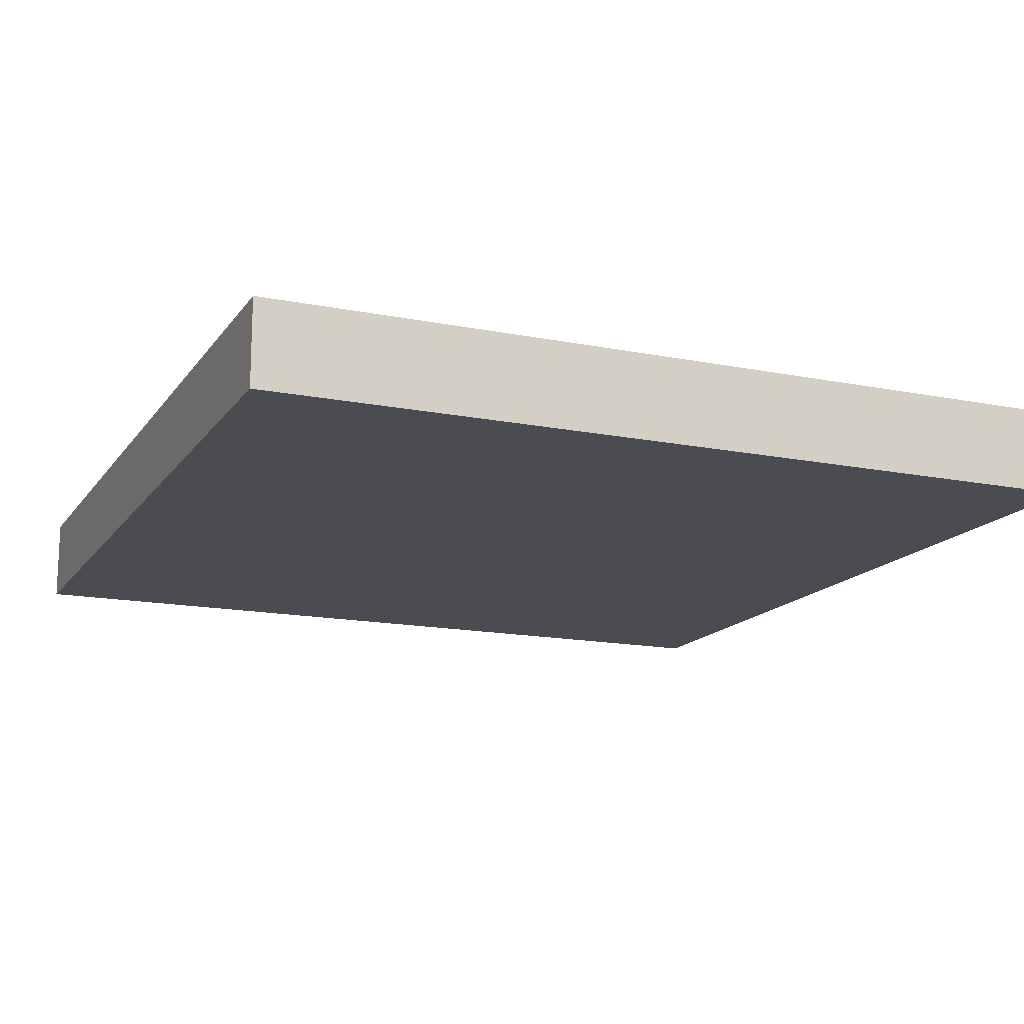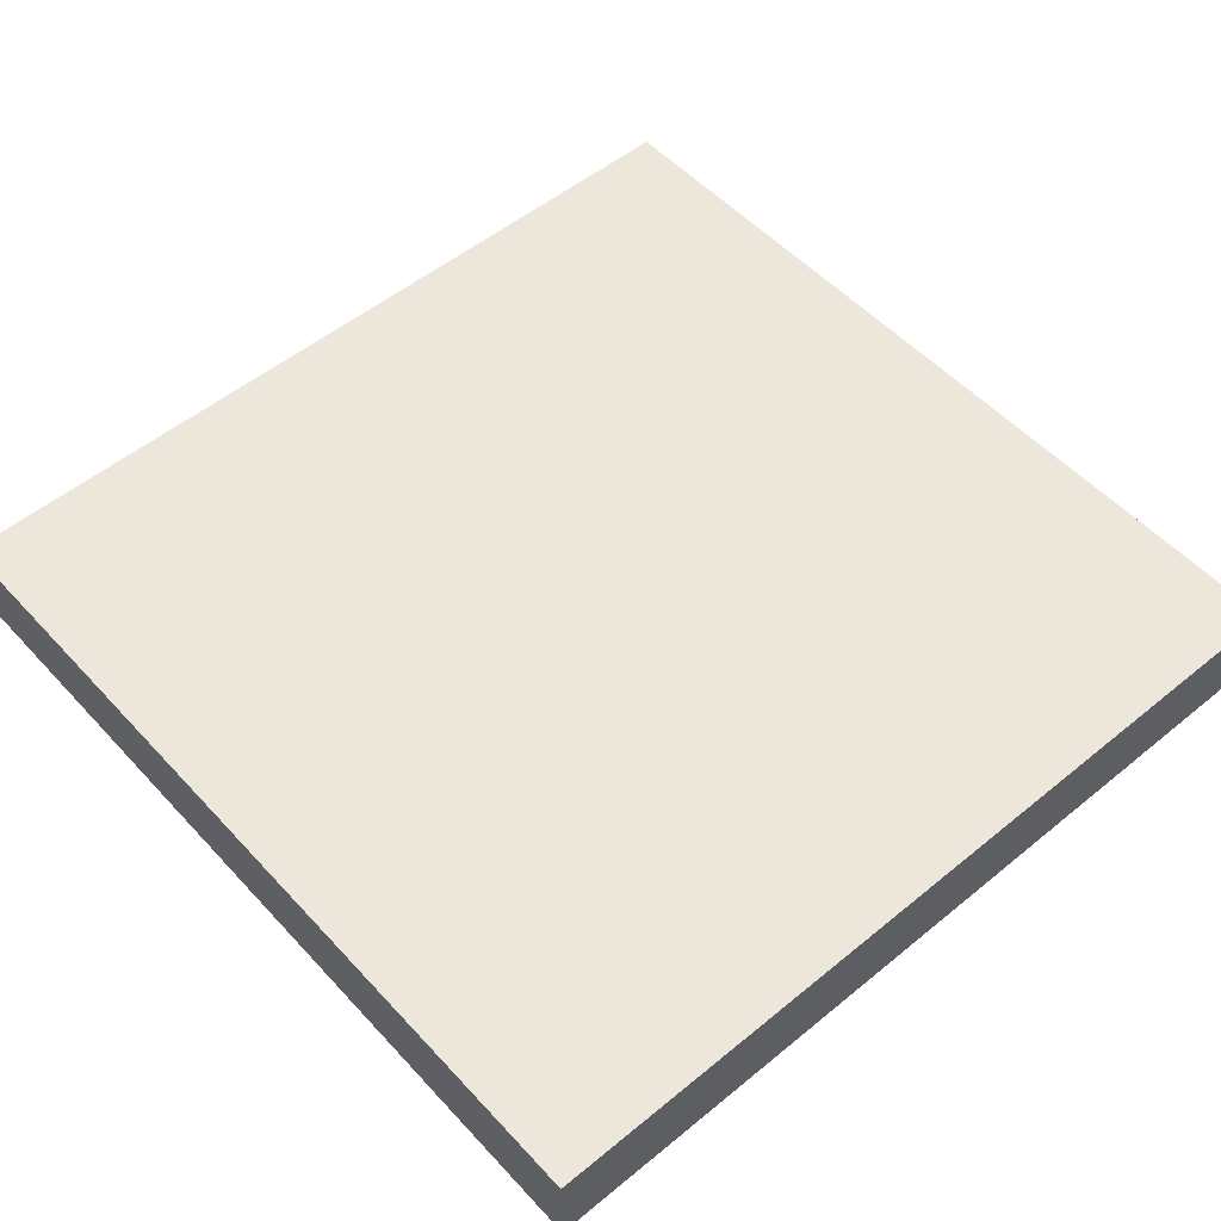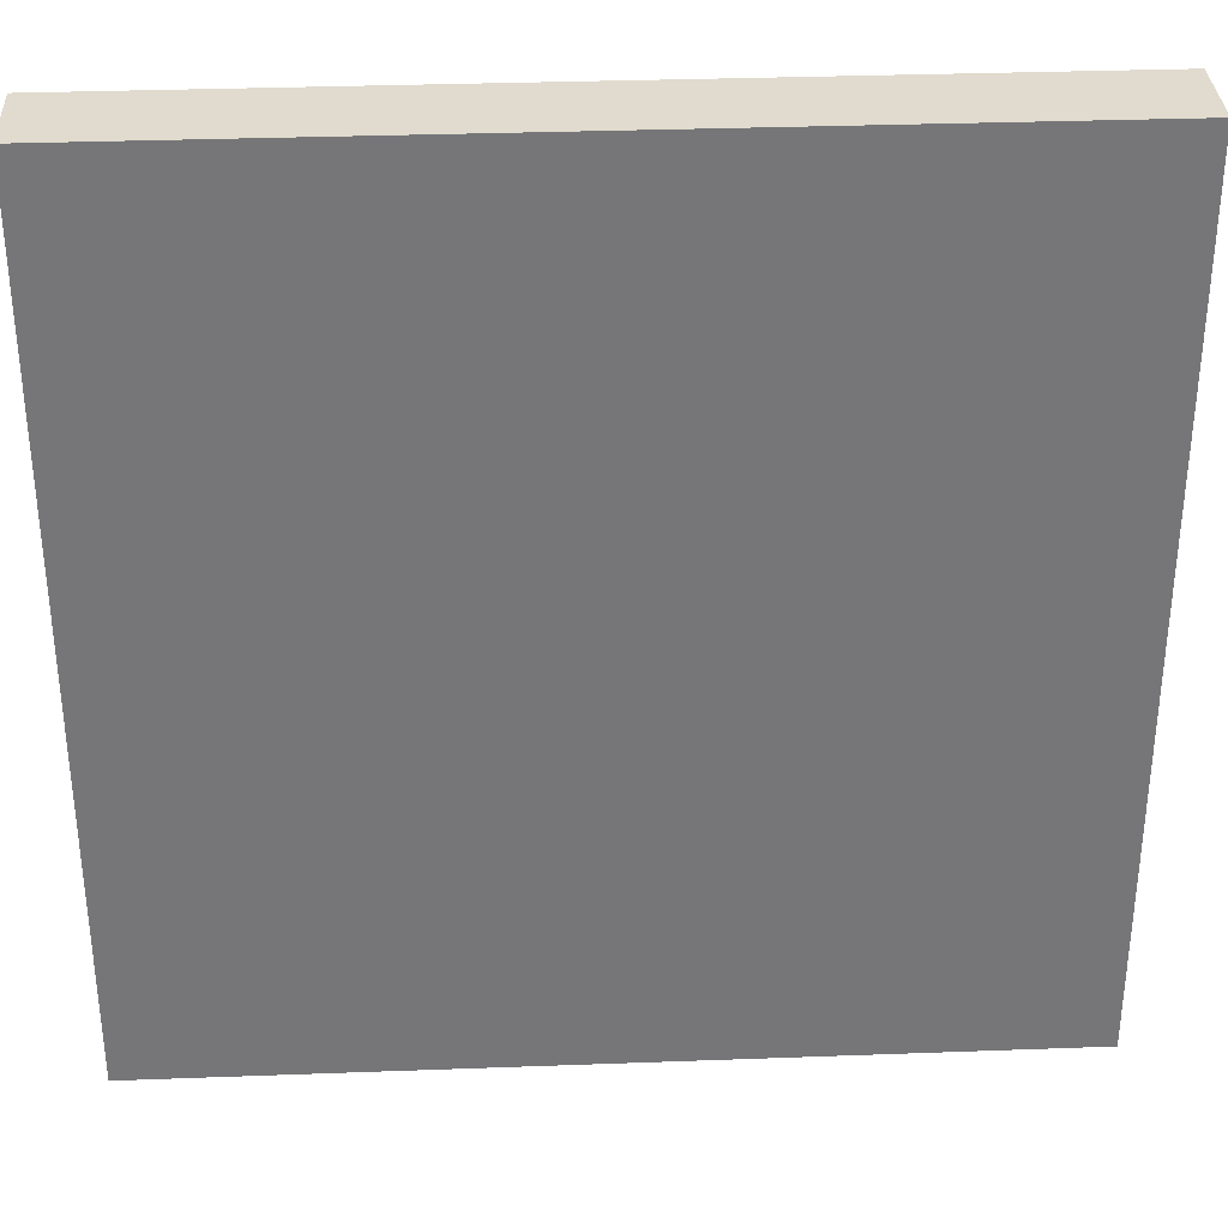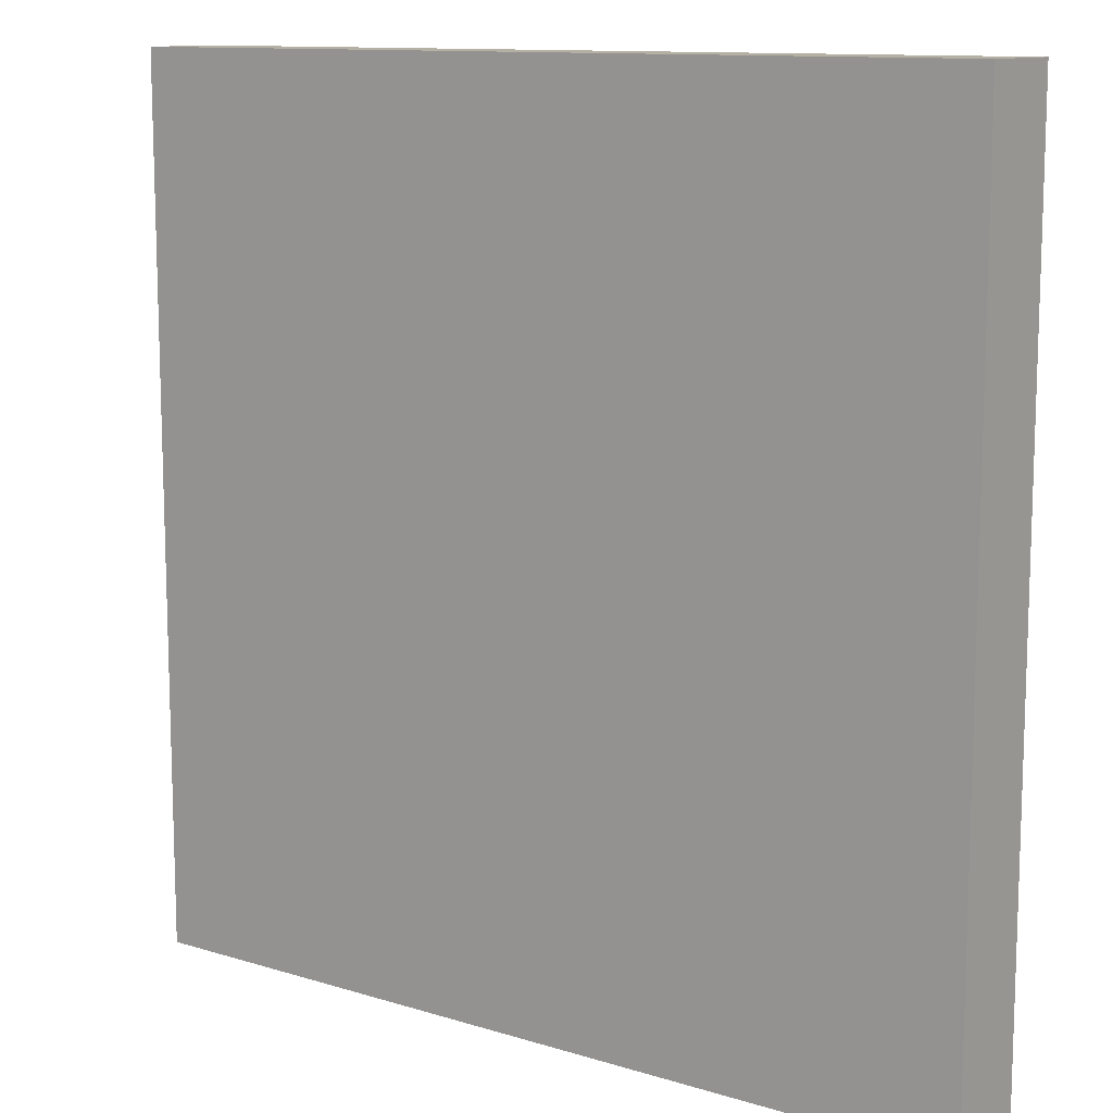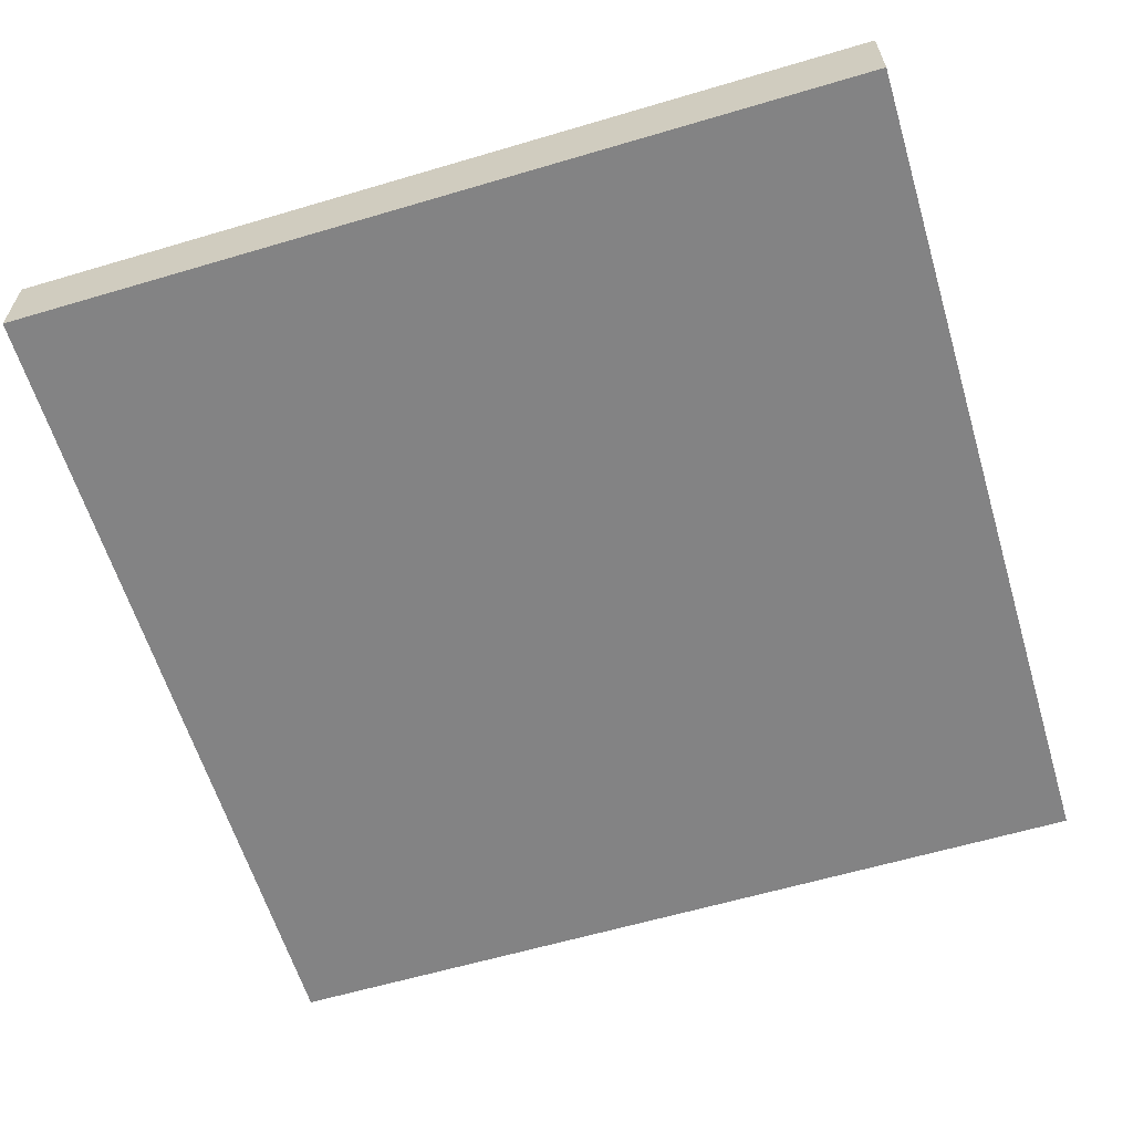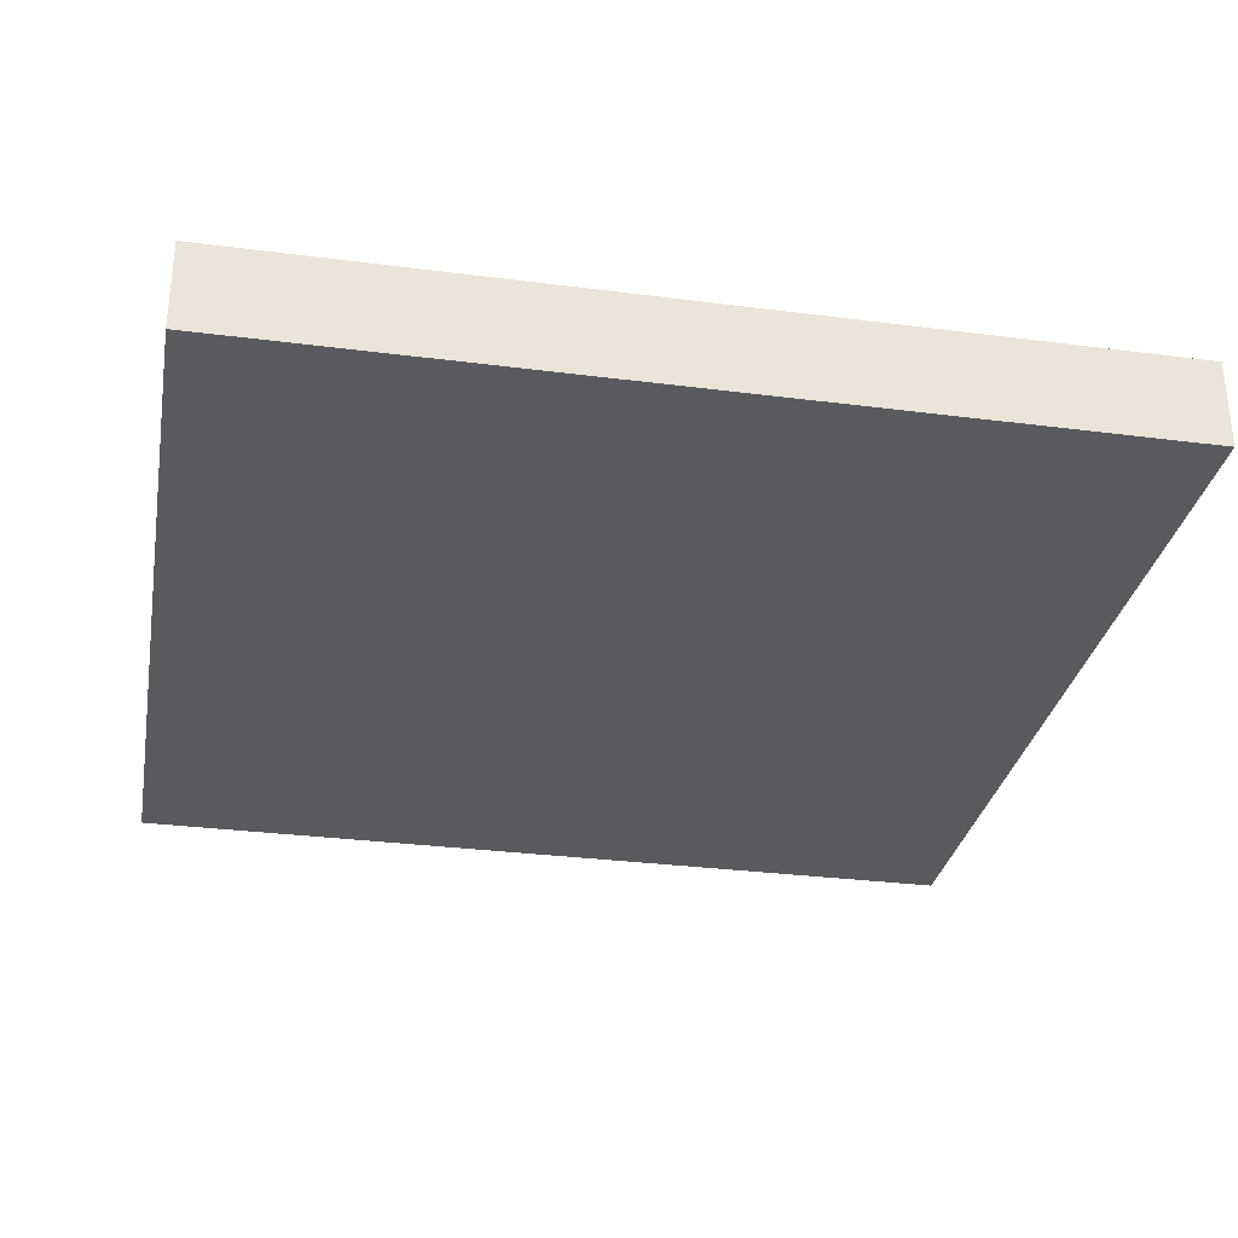
<metadata>
{"format":"obj","ext":"obj","renderer":"f3d","projection":"perspective","resolution":1024,"background":"white","views":[{"elev":-15.3,"azim":67.0,"up":"+Y"},{"elev":52.9,"azim":138.7,"up":"+Y"},{"elev":33.4,"azim":-2.9,"up":"+Z"},{"elev":11.6,"azim":-143.4,"up":"+Z"},{"elev":-61.1,"azim":-163.2,"up":"+Y"},{"elev":-30.9,"azim":169.5,"up":"+Y"}]}
</metadata>
<code>
o Cube
v 1.19 -0.5822 -0.8354
v 1.19 -0.5822 1.165
v -0.8101 -0.5822 1.165
v -0.8101 -0.5822 -0.8354
v 1.19 -0.3822 -0.8354
v 1.19 -0.3822 1.165
v -0.8101 -0.3822 1.165
v -0.8101 -0.3822 -0.8354
f 2 4 1
f 8 6 5
f 5 2 1
f 6 3 2
f 3 8 4
f 1 8 5
f 2 3 4
f 8 7 6
f 5 6 2
f 6 7 3
f 3 7 8
f 1 4 8

</code>
